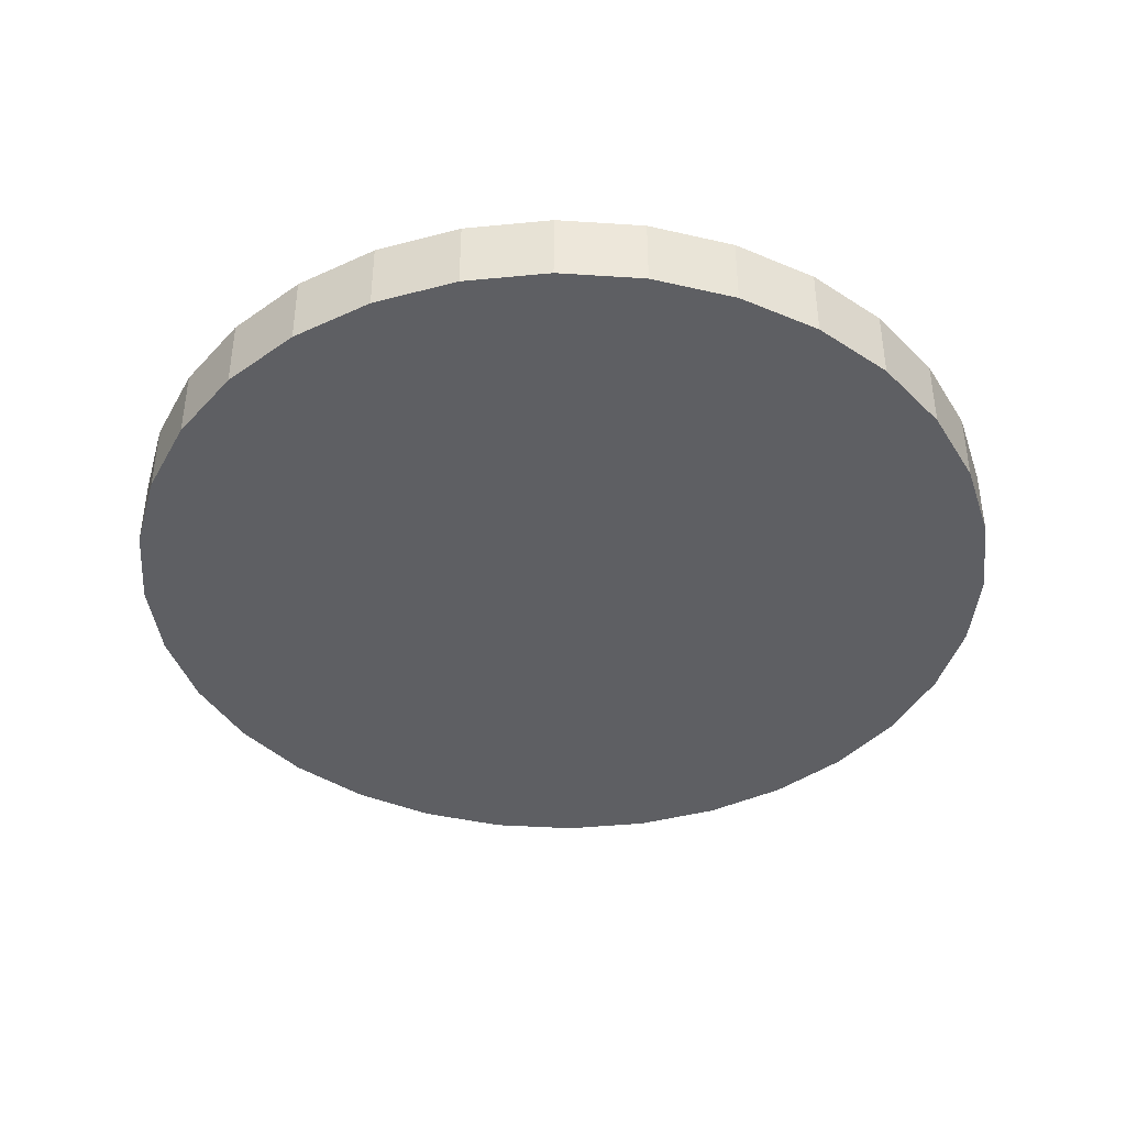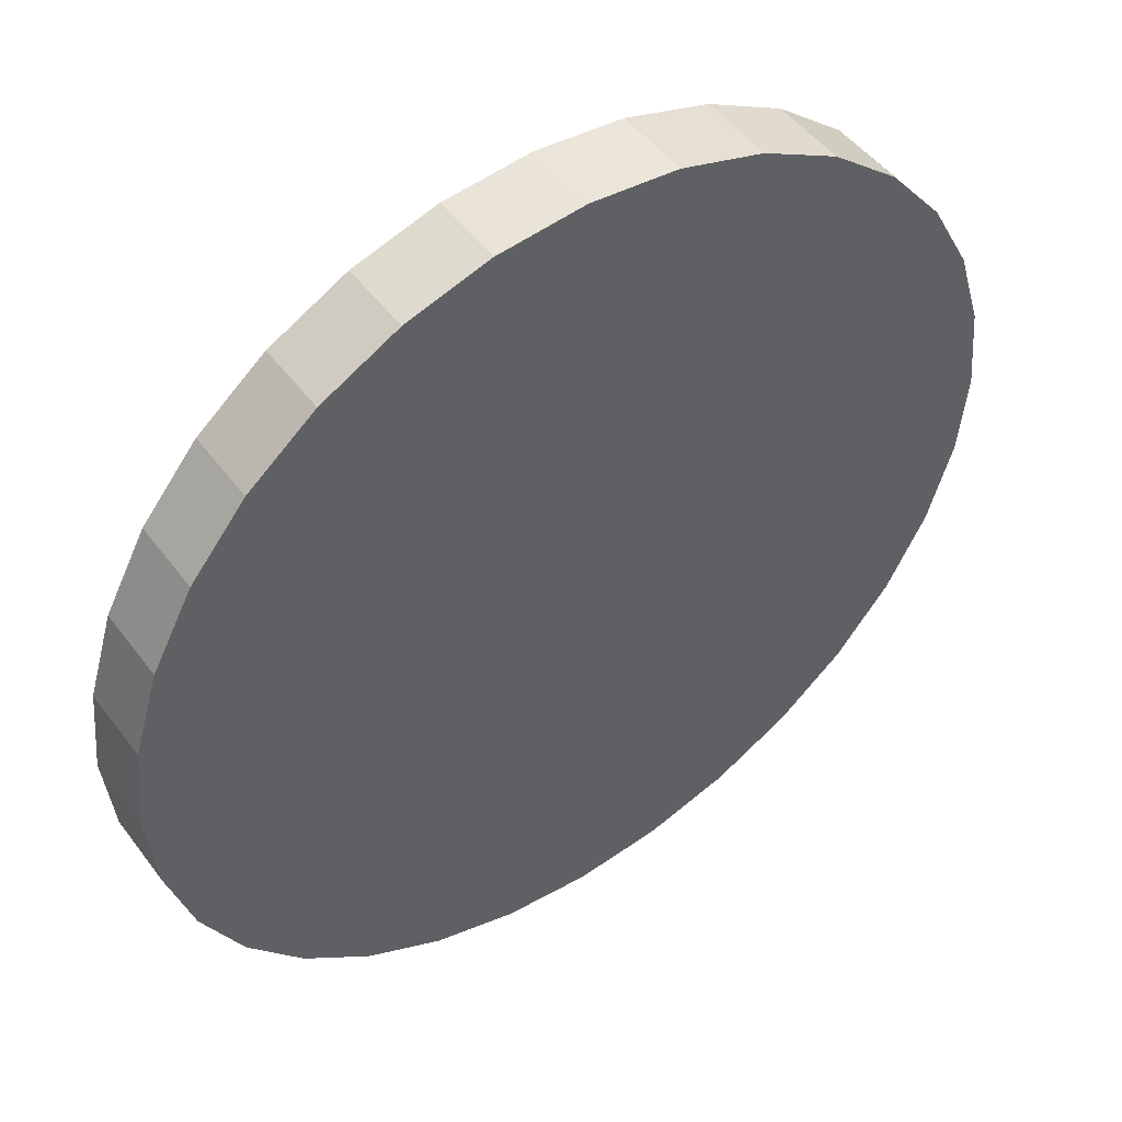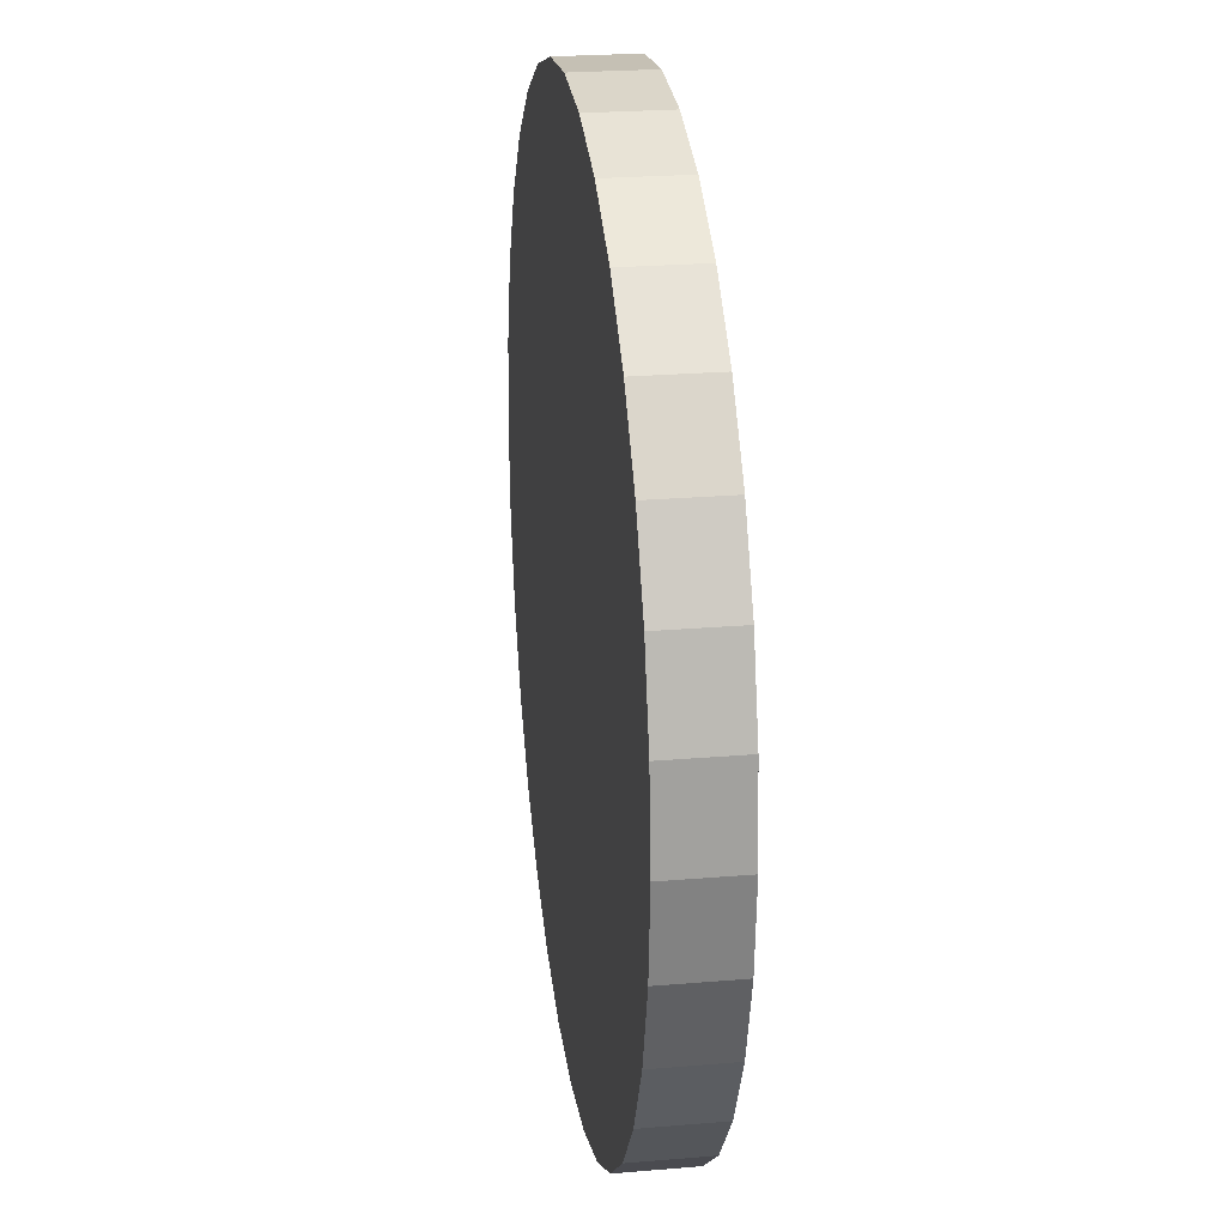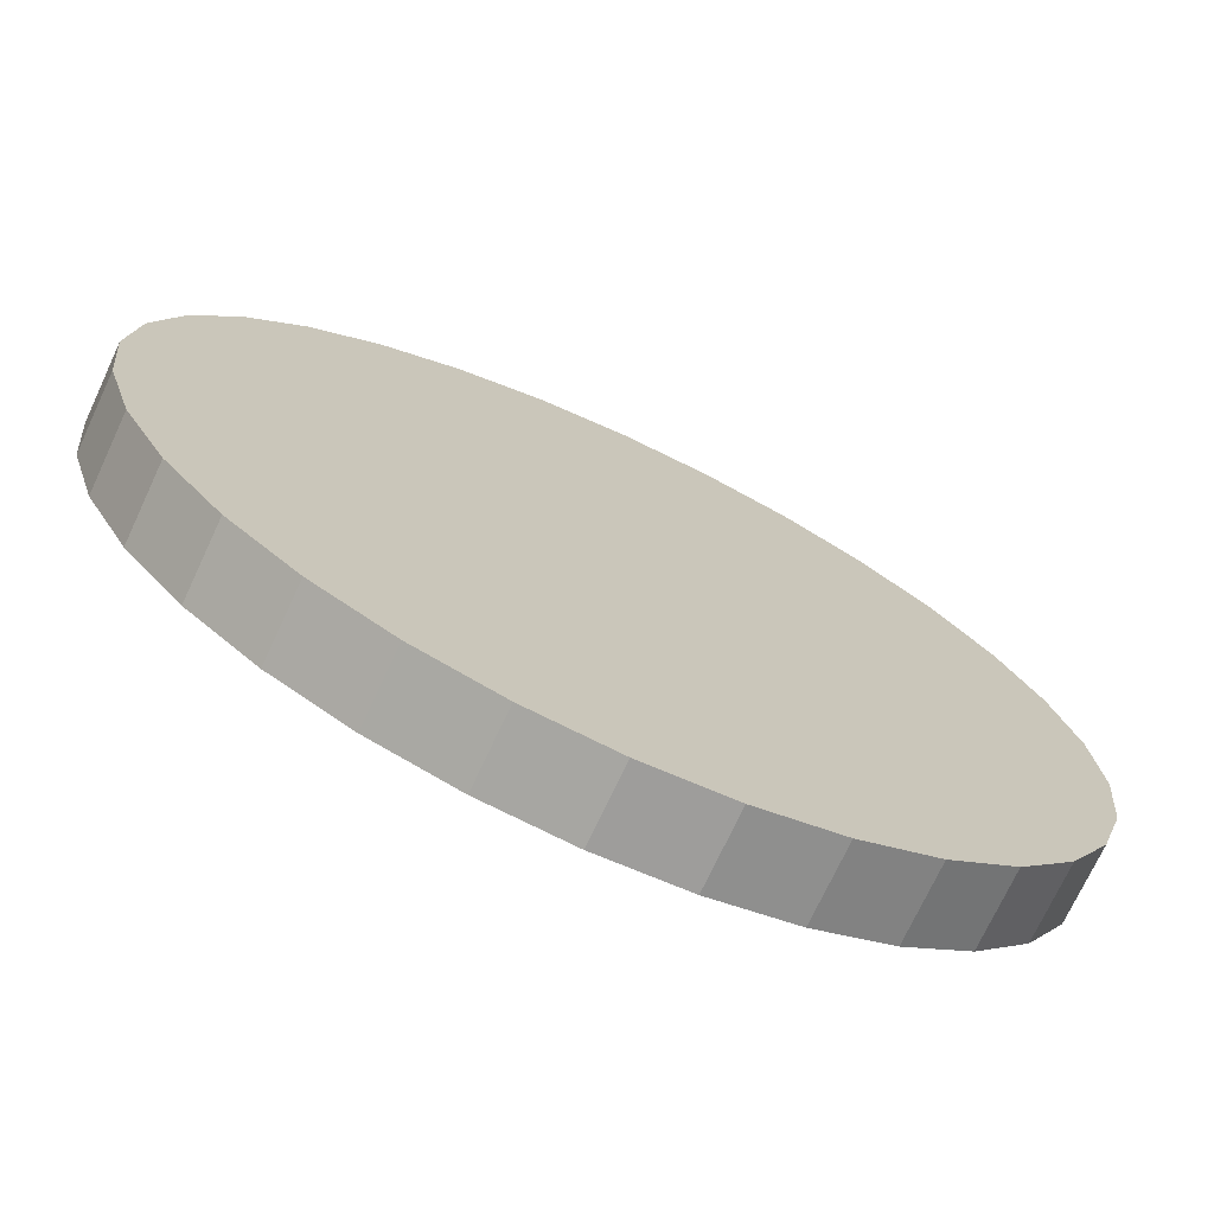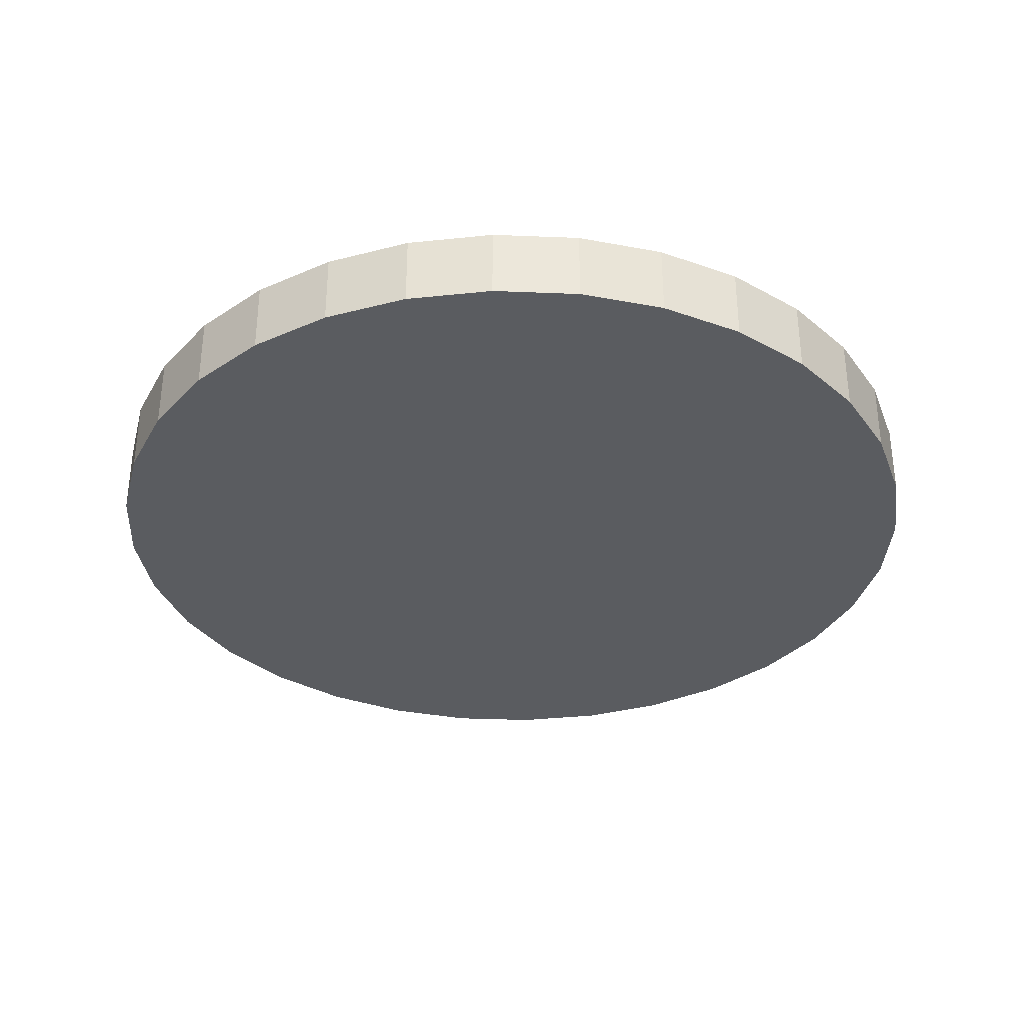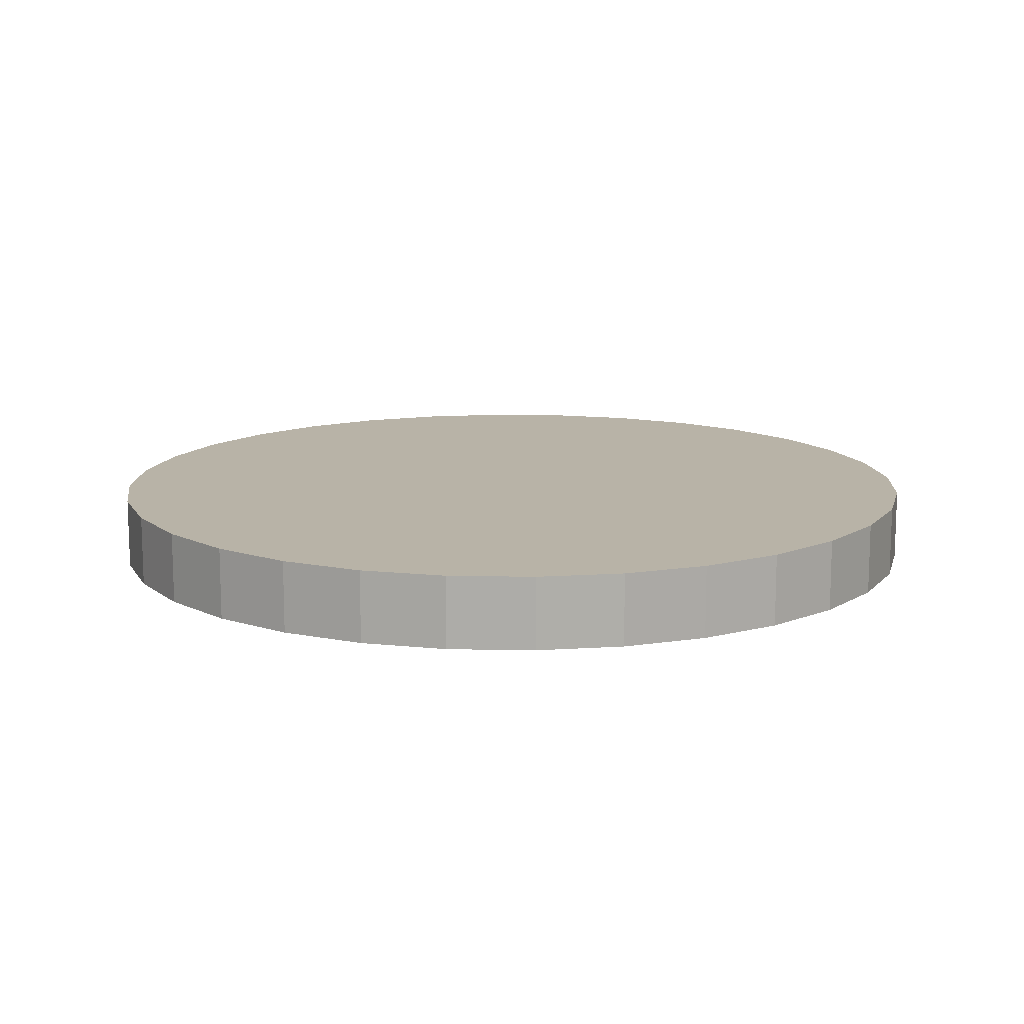
<metadata>
{"format":"obj","ext":"obj","renderer":"f3d","projection":"perspective","resolution":1024,"background":"white","views":[{"elev":-41.1,"azim":46.1,"up":"+Z"},{"elev":48.8,"azim":-35.1,"up":"+Y"},{"elev":24.0,"azim":-98.0,"up":"+Y"},{"elev":-72.6,"azim":-25.0,"up":"+Y"},{"elev":-34.1,"azim":-42.5,"up":"+Z"},{"elev":12.8,"azim":109.5,"up":"+Z"}]}
</metadata>
<code>
o coin_Cylinder
v 0 0.6629 0.05496
v 0 0.6629 -0.05496
v 0.1293 0.6501 0.05496
v 0.1293 0.6501 -0.05496
v 0.2537 0.6124 0.05496
v 0.2537 0.6124 -0.05496
v 0.3683 0.5512 0.05496
v 0.3683 0.5512 -0.05496
v 0.4687 0.4687 0.05496
v 0.4687 0.4687 -0.05496
v 0.5512 0.3683 0.05496
v 0.5512 0.3683 -0.05496
v 0.6124 0.2537 0.05496
v 0.6124 0.2537 -0.05496
v 0.6501 0.1293 0.05496
v 0.6501 0.1293 -0.05496
v 0.6629 0 0.05496
v 0.6629 0 -0.05496
v 0.6501 -0.1293 0.05496
v 0.6501 -0.1293 -0.05496
v 0.6124 -0.2537 0.05496
v 0.6124 -0.2537 -0.05496
v 0.5512 -0.3683 0.05496
v 0.5512 -0.3683 -0.05496
v 0.4687 -0.4687 0.05496
v 0.4687 -0.4687 -0.05496
v 0.3683 -0.5512 0.05496
v 0.3683 -0.5512 -0.05496
v 0.2537 -0.6124 0.05496
v 0.2537 -0.6124 -0.05496
v 0.1293 -0.6501 0.05496
v 0.1293 -0.6501 -0.05496
v -0 -0.6629 0.05496
v -0 -0.6629 -0.05496
v -0.1293 -0.6501 0.05496
v -0.1293 -0.6501 -0.05496
v -0.2537 -0.6124 0.05496
v -0.2537 -0.6124 -0.05496
v -0.3683 -0.5512 0.05496
v -0.3683 -0.5512 -0.05496
v -0.4687 -0.4687 0.05496
v -0.4687 -0.4687 -0.05496
v -0.5512 -0.3683 0.05496
v -0.5512 -0.3683 -0.05496
v -0.6124 -0.2537 0.05496
v -0.6124 -0.2537 -0.05496
v -0.6501 -0.1293 0.05496
v -0.6501 -0.1293 -0.05496
v -0.6629 1e-06 0.05496
v -0.6629 1e-06 -0.05496
v -0.6501 0.1293 0.05496
v -0.6501 0.1293 -0.05496
v -0.6124 0.2537 0.05496
v -0.6124 0.2537 -0.05496
v -0.5512 0.3683 0.05496
v -0.5512 0.3683 -0.05496
v -0.4687 0.4687 0.05496
v -0.4687 0.4687 -0.05496
v -0.3683 0.5512 0.05496
v -0.3683 0.5512 -0.05496
v -0.2537 0.6124 0.05496
v -0.2537 0.6124 -0.05496
v -0.1293 0.6501 0.05496
v -0.1293 0.6501 -0.05496
f 3 2 1
f 5 4 3
f 7 6 5
f 9 8 7
f 11 10 9
f 13 12 11
f 15 14 13
f 17 16 15
f 17 20 18
f 21 20 19
f 23 22 21
f 25 24 23
f 27 26 25
f 29 28 27
f 31 30 29
f 33 32 31
f 35 34 33
f 35 38 36
f 39 38 37
f 41 40 39
f 43 42 41
f 45 44 43
f 47 46 45
f 49 48 47
f 51 50 49
f 53 52 51
f 53 56 54
f 57 56 55
f 59 58 57
f 59 62 60
f 2 18 34
f 63 62 61
f 1 64 63
f 35 19 3
f 3 4 2
f 5 6 4
f 7 8 6
f 9 10 8
f 11 12 10
f 13 14 12
f 15 16 14
f 17 18 16
f 17 19 20
f 21 22 20
f 23 24 22
f 25 26 24
f 27 28 26
f 29 30 28
f 31 32 30
f 33 34 32
f 35 36 34
f 35 37 38
f 39 40 38
f 41 42 40
f 43 44 42
f 45 46 44
f 47 48 46
f 49 50 48
f 51 52 50
f 53 54 52
f 53 55 56
f 57 58 56
f 59 60 58
f 59 61 62
f 2 4 10
f 4 6 10
f 6 8 10
f 10 12 14
f 14 16 18
f 18 20 22
f 22 24 26
f 26 28 34
f 28 30 34
f 30 32 34
f 34 36 38
f 38 40 34
f 40 42 34
f 42 44 46
f 46 48 42
f 48 50 42
f 50 52 54
f 54 56 58
f 58 60 62
f 62 64 2
f 10 14 2
f 14 18 2
f 18 22 34
f 22 26 34
f 50 54 58
f 58 62 50
f 62 2 50
f 34 42 2
f 42 50 2
f 63 64 62
f 1 2 64
f 3 1 63
f 63 61 59
f 59 57 55
f 55 53 59
f 53 51 59
f 51 49 47
f 47 45 43
f 43 41 39
f 39 37 35
f 35 33 31
f 31 29 27
f 27 25 23
f 23 21 19
f 19 17 15
f 15 13 11
f 11 9 7
f 7 5 11
f 5 3 11
f 3 63 59
f 51 47 43
f 43 39 51
f 39 35 51
f 35 31 19
f 31 27 19
f 27 23 19
f 19 15 3
f 15 11 3
f 3 59 35
f 59 51 35

</code>
